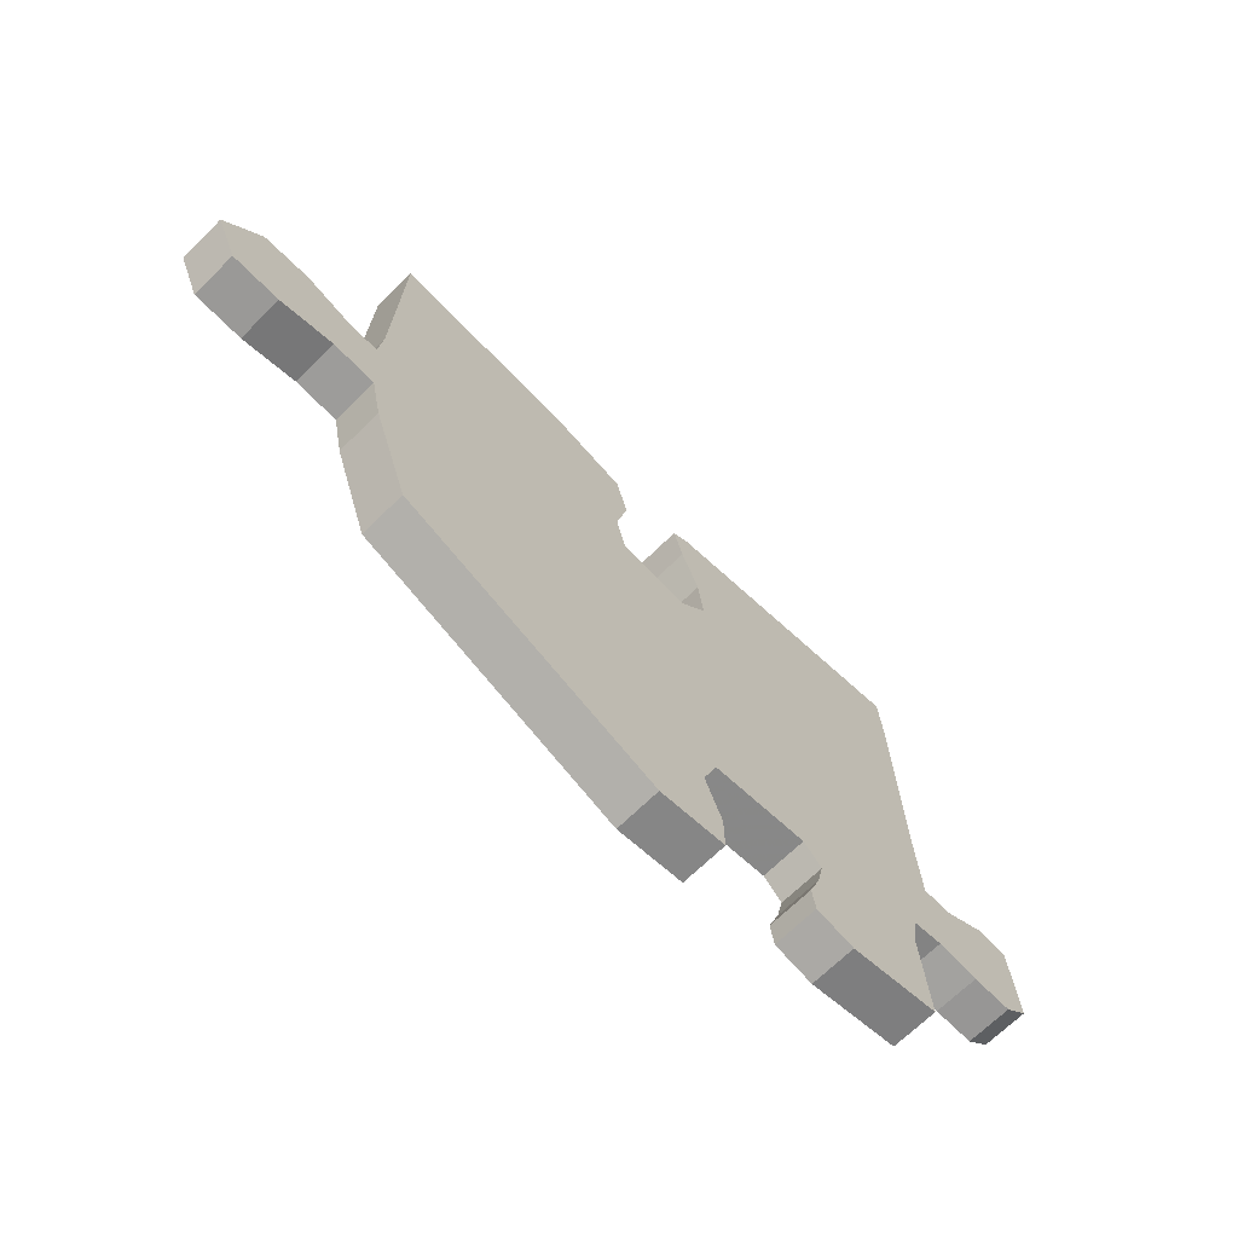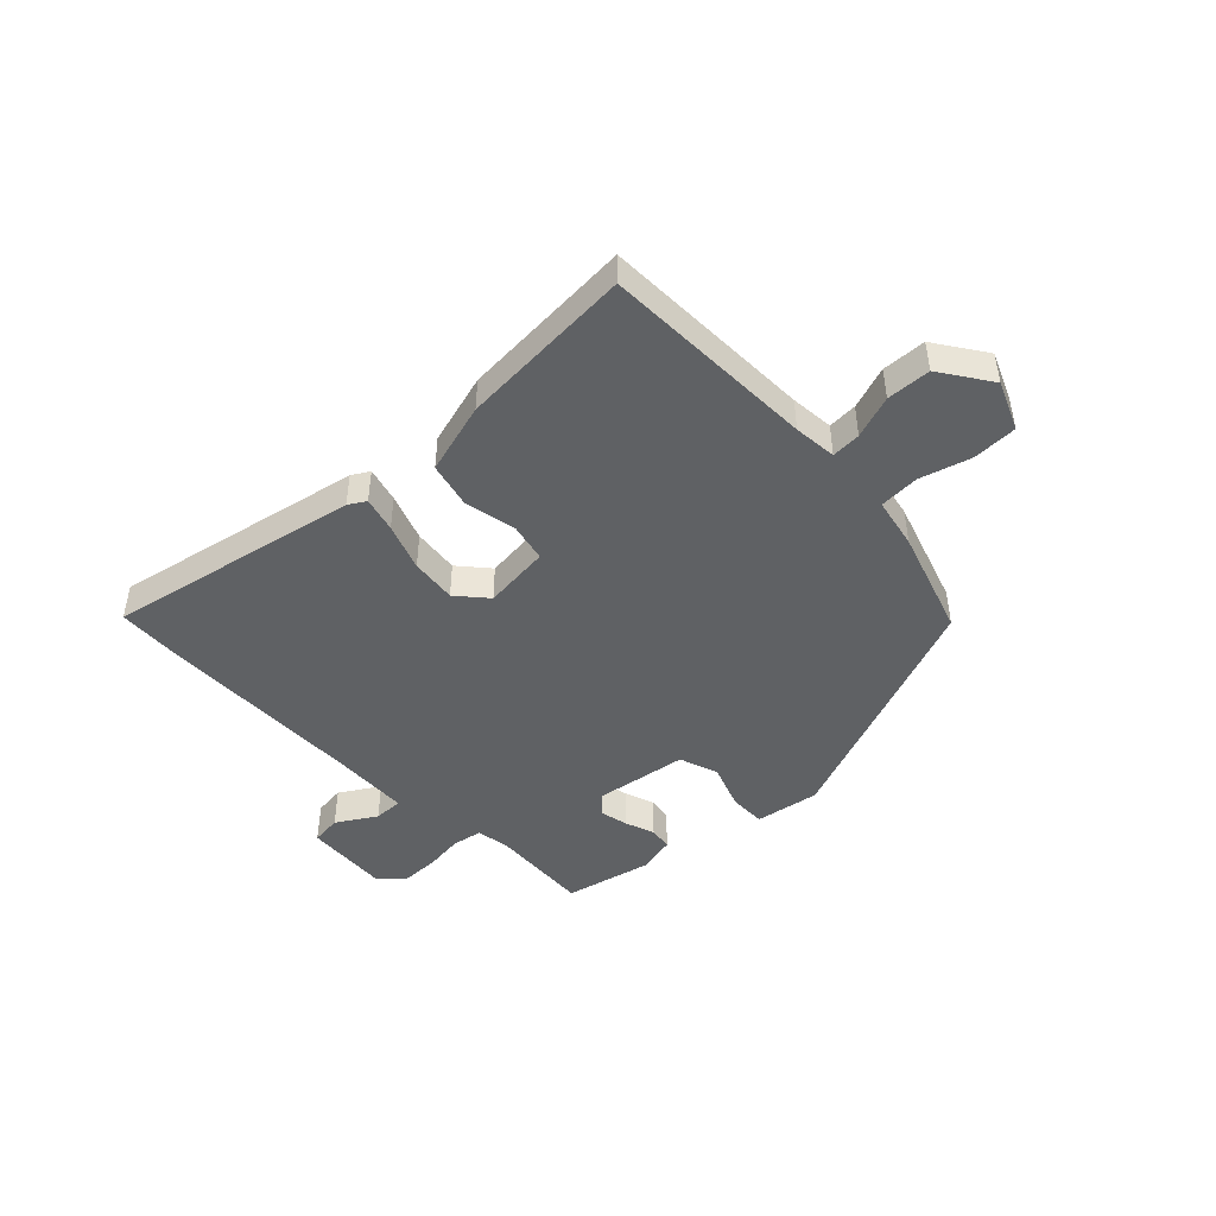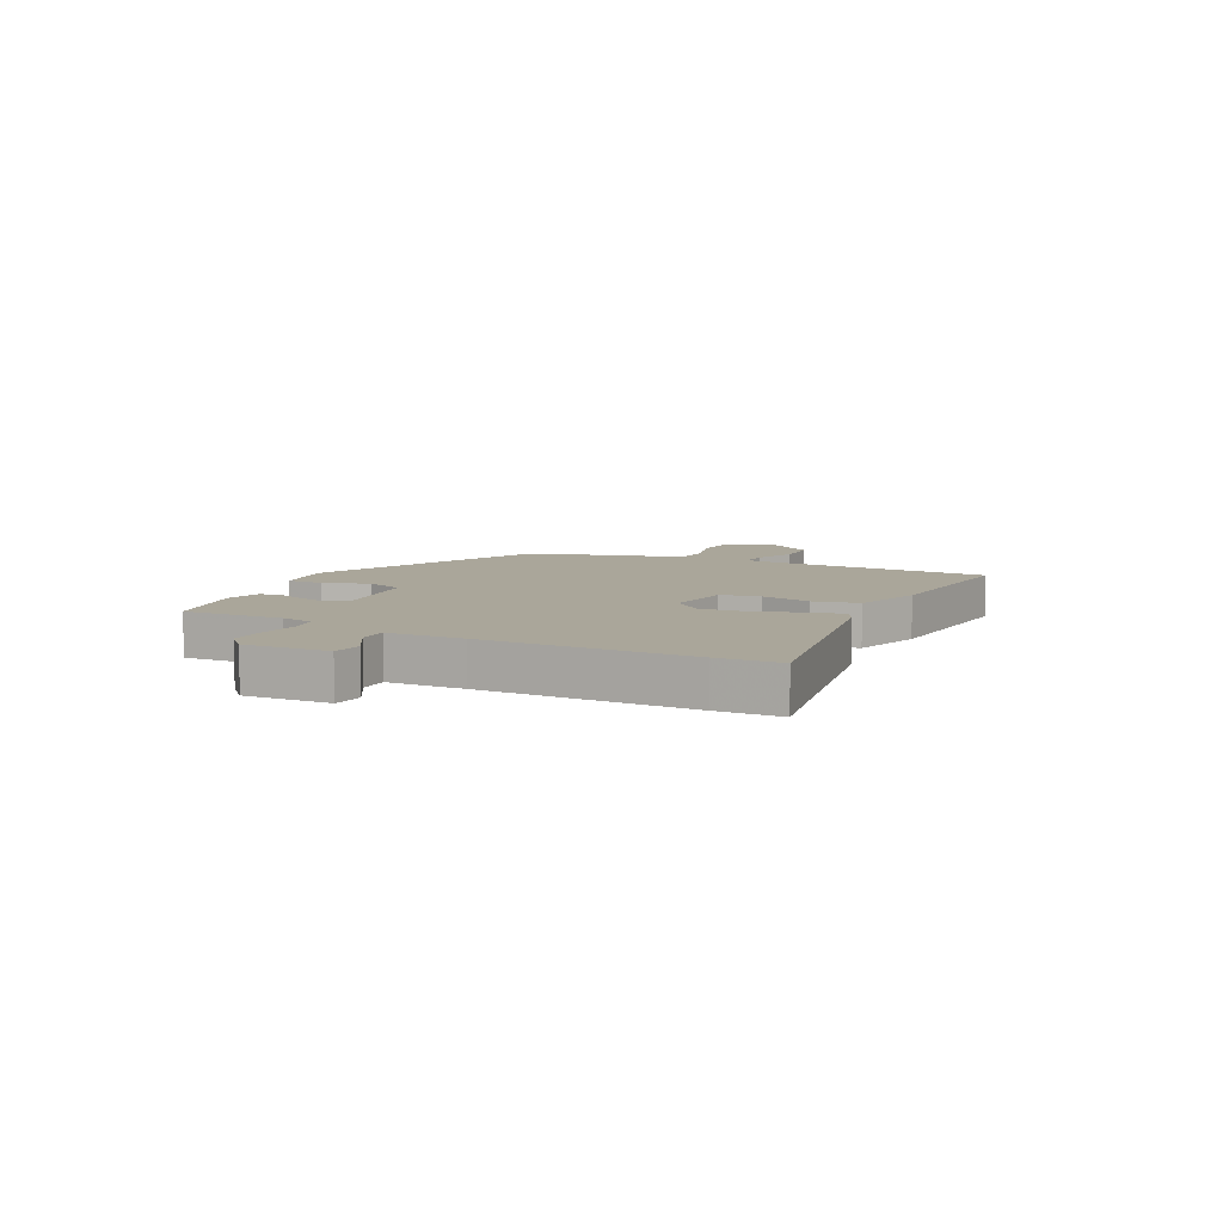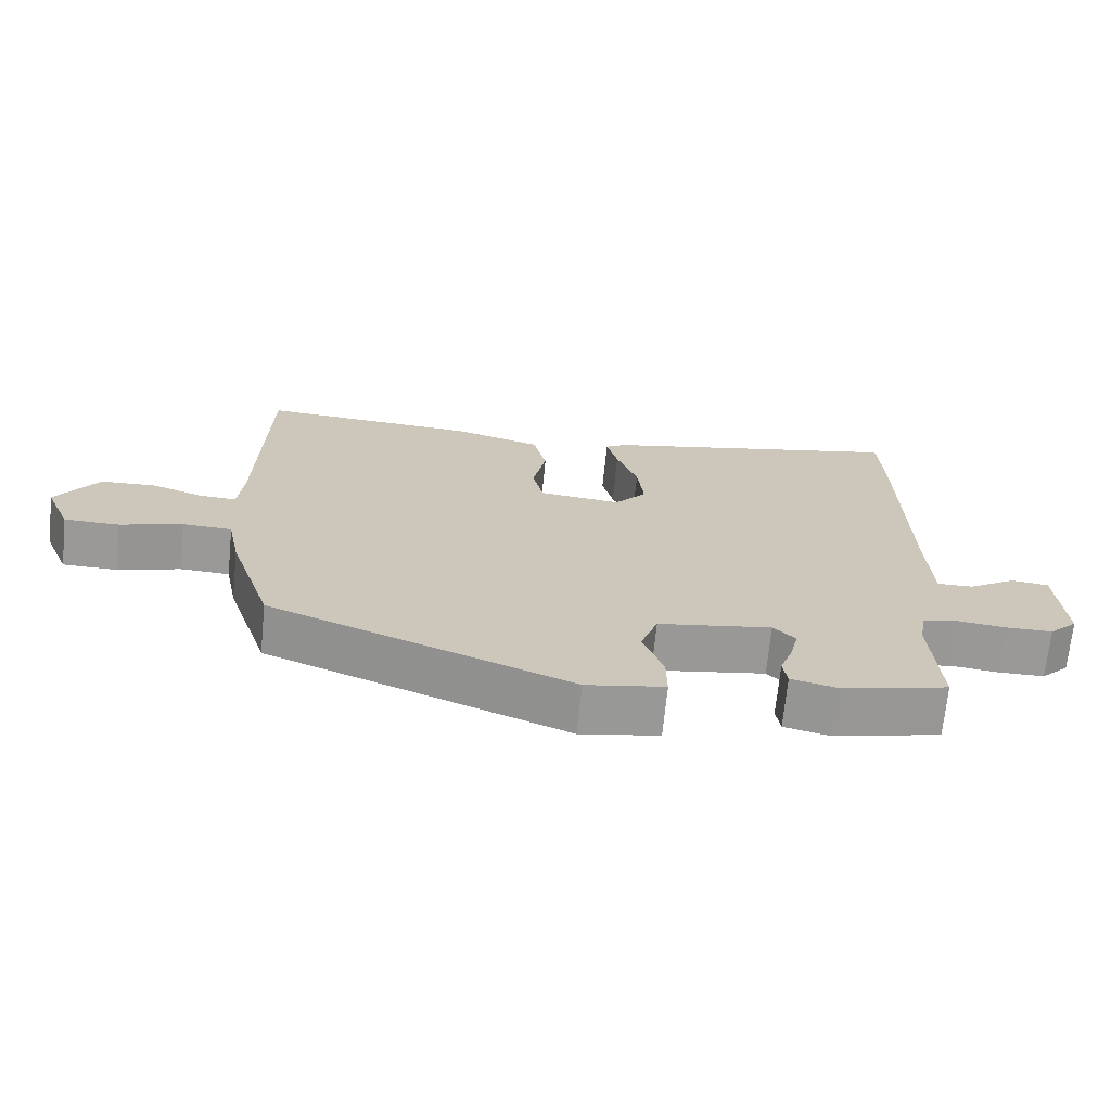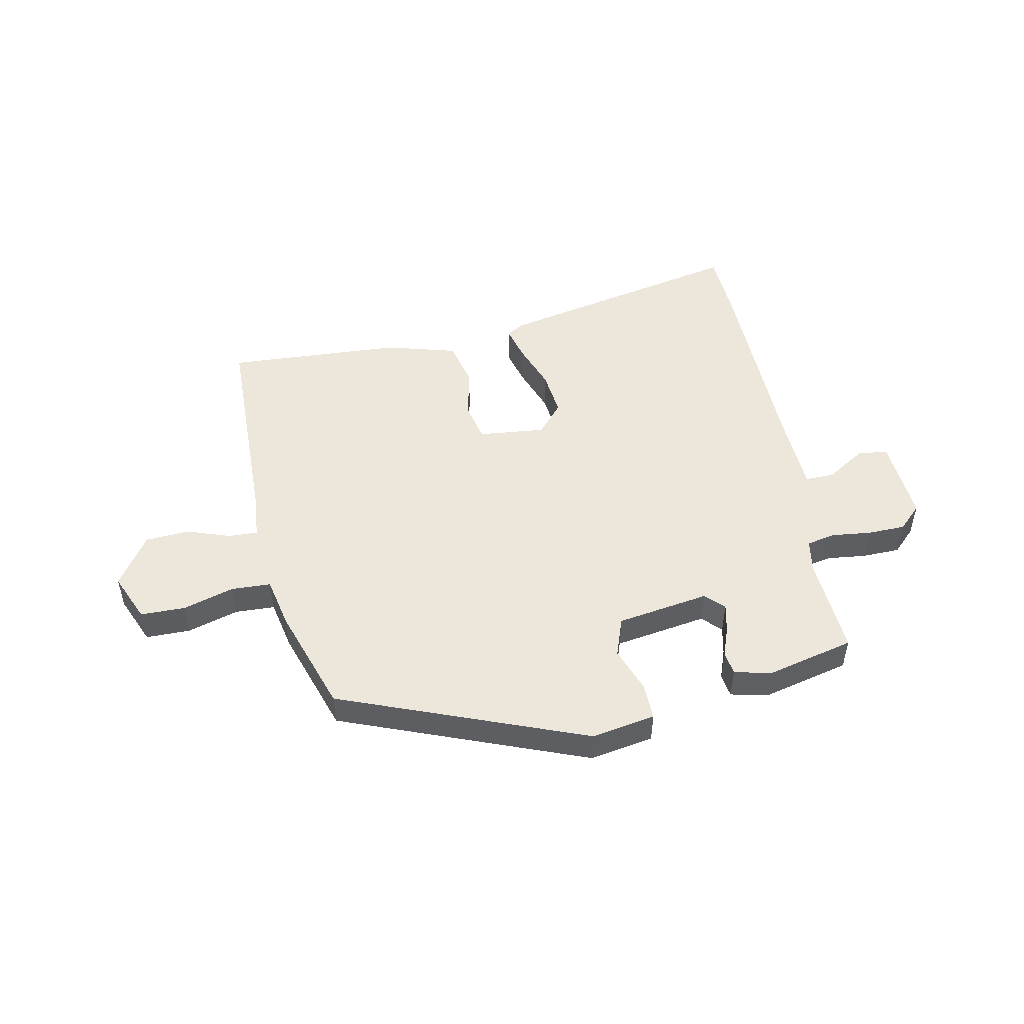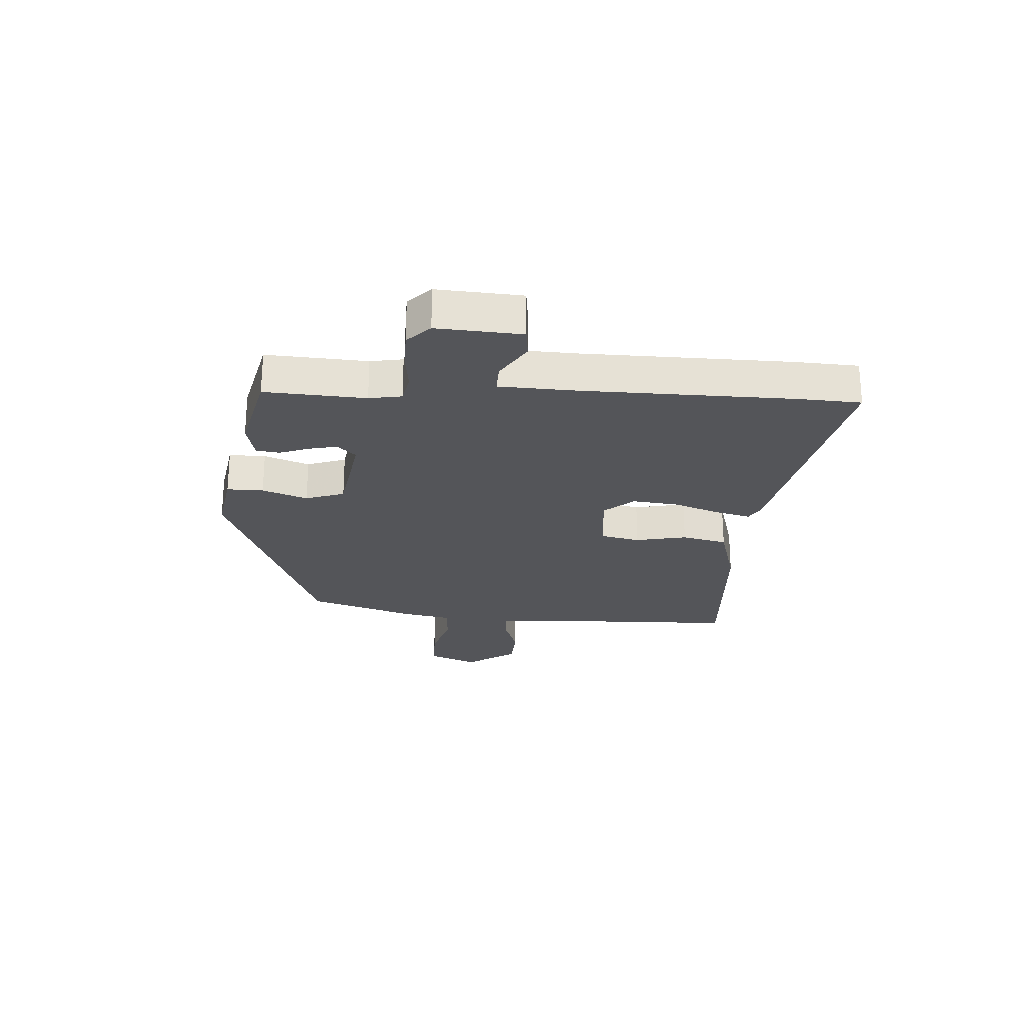
<metadata>
{"format":"obj","ext":"obj","renderer":"f3d","projection":"perspective","resolution":1024,"background":"white","views":[{"elev":-68.5,"azim":134.6,"up":"+Z"},{"elev":-46.2,"azim":44.0,"up":"+Y"},{"elev":7.8,"azim":-62.1,"up":"+Y"},{"elev":-69.1,"azim":174.3,"up":"+Z"},{"elev":50.3,"azim":168.5,"up":"+Y"},{"elev":-24.6,"azim":-93.6,"up":"+Y"}]}
</metadata>
<code>
v 0.523 0.07 0.492
v 0.532 0.07 0.117
v 0.539 0.07 0.042
v 0.59 0.07 0.044
v 0.665 0.07 0.07
v 0.742 0.07 0.066
v 0.802 0.07 -0.022
v 0.766 0.07 -0.107
v 0.688 0.07 -0.108
v 0.599 0.07 -0.082
v 0.529 0.07 -0.085
v 0.511 0.07 -0.173
v 0.45 0.07 -0.358
v 0.022 0.07 -0.525
v -0.09 0.07 -0.506
v -0.089 0.07 -0.442
v -0.06 0.07 -0.363
v -0.084 0.07 -0.295
v -0.246 0.07 -0.27
v -0.277 0.07 -0.302
v -0.266 0.07 -0.351
v -0.247 0.07 -0.403
v -0.253 0.07 -0.444
v -0.318 0.07 -0.459
v -0.471 0.07 -0.423
v -0.46 0.07 -0.247
v -0.47 0.07 -0.19
v -0.521 0.07 -0.18
v -0.59 0.07 -0.188
v -0.656 0.07 -0.187
v -0.696 0.07 -0.148
v -0.686 0.07 0
v -0.633 0.07 0.006
v -0.565 0.07 -0.036
v -0.514 0.07 -0.037
v -0.508 0.07 0.097
v -0.502 0.07 0.462
v -0.496 0.07 0.573
v -0.06 0.07 0.483
v -0.03 0.07 0.465
v -0.046 0.07 0.404
v -0.076 0.07 0.322
v -0.085 0.07 0.242
v -0.04 0.07 0.19
v 0.077 0.07 0.202
v 0.092 0.07 0.27
v 0.073 0.07 0.36
v 0.092 0.07 0.439
v 0.217 0.07 0.474
v 0.523 0 0.492
v 0.532 0 0.117
v 0.539 0 0.042
v 0.59 0 0.044
v 0.665 0 0.07
v 0.742 0 0.066
v 0.802 0 -0.022
v 0.766 0 -0.107
v 0.688 0 -0.108
v 0.599 0 -0.082
v 0.529 0 -0.085
v 0.511 0 -0.173
v 0.45 0 -0.358
v 0.022 0 -0.525
v -0.09 0 -0.506
v -0.089 0 -0.442
v -0.06 0 -0.363
v -0.084 0 -0.295
v -0.246 0 -0.27
v -0.277 0 -0.302
v -0.266 0 -0.351
v -0.247 0 -0.403
v -0.253 0 -0.444
v -0.318 0 -0.459
v -0.471 0 -0.423
v -0.46 0 -0.247
v -0.47 0 -0.19
v -0.521 0 -0.18
v -0.59 0 -0.188
v -0.656 0 -0.187
v -0.696 0 -0.148
v -0.686 0 0
v -0.633 0 0.006
v -0.565 0 -0.036
v -0.514 0 -0.037
v -0.508 0 0.097
v -0.502 0 0.462
v -0.496 0 0.573
v -0.06 0 0.483
v -0.03 0 0.465
v -0.046 0 0.404
v -0.076 0 0.322
v -0.085 0 0.242
v -0.04 0 0.19
v 0.077 0 0.202
v 0.092 0 0.27
v 0.073 0 0.36
v 0.092 0 0.439
v 0.217 0 0.474
f 49 1 2
f 48 49 2
f 47 48 2
f 46 47 2
f 45 46 2 3
f 44 45 3
f 40 41 42
f 39 40 42
f 38 39 42
f 37 38 42
f 36 37 42
f 35 36 42 43
f 32 33 34
f 31 32 34
f 30 31 34
f 29 30 34
f 28 29 34
f 27 28 34 35
f 24 25 26
f 23 24 26
f 22 23 26
f 21 22 26
f 20 21 26 27
f 35 43 44
f 27 35 44
f 20 27 44
f 19 20 44
f 15 16 17
f 14 15 17
f 13 14 17
f 12 13 17
f 11 12 17
f 8 9 10
f 7 8 10
f 6 7 10
f 5 6 10
f 4 5 10
f 3 4 10 11
f 44 3 11
f 19 44 11
f 18 19 11
f 11 17 18
f 51 50 98
f 51 98 97
f 51 97 96
f 51 96 95
f 52 51 95 94
f 52 94 93
f 91 90 89
f 91 89 88
f 91 88 87
f 91 87 86
f 91 86 85
f 92 91 85 84
f 83 82 81
f 83 81 80
f 83 80 79
f 83 79 78
f 83 78 77
f 84 83 77 76
f 75 74 73
f 75 73 72
f 75 72 71
f 75 71 70
f 76 75 70 69
f 93 92 84
f 93 84 76
f 93 76 69
f 93 69 68
f 66 65 64
f 66 64 63
f 66 63 62
f 66 62 61
f 66 61 60
f 59 58 57
f 59 57 56
f 59 56 55
f 59 55 54
f 59 54 53
f 60 59 53 52
f 60 52 93
f 60 93 68
f 60 68 67
f 67 66 60
f 1 50 51 2
f 2 51 52 3
f 3 52 53 4
f 4 53 54 5
f 5 54 55 6
f 6 55 56 7
f 7 56 57 8
f 8 57 58 9
f 9 58 59 10
f 10 59 60 11
f 11 60 61 12
f 12 61 62 13
f 13 62 63 14
f 14 63 64 15
f 15 64 65 16
f 16 65 66 17
f 17 66 67 18
f 18 67 68 19
f 19 68 69 20
f 20 69 70 21
f 21 70 71 22
f 22 71 72 23
f 23 72 73 24
f 24 73 74 25
f 25 74 75 26
f 26 75 76 27
f 27 76 77 28
f 28 77 78 29
f 29 78 79 30
f 30 79 80 31
f 31 80 81 32
f 32 81 82 33
f 33 82 83 34
f 34 83 84 35
f 35 84 85 36
f 36 85 86 37
f 37 86 87 38
f 38 87 88 39
f 39 88 89 40
f 40 89 90 41
f 41 90 91 42
f 42 91 92 43
f 43 92 93 44
f 44 93 94 45
f 45 94 95 46
f 46 95 96 47
f 47 96 97 48
f 48 97 98 49
f 49 98 50 1

</code>
